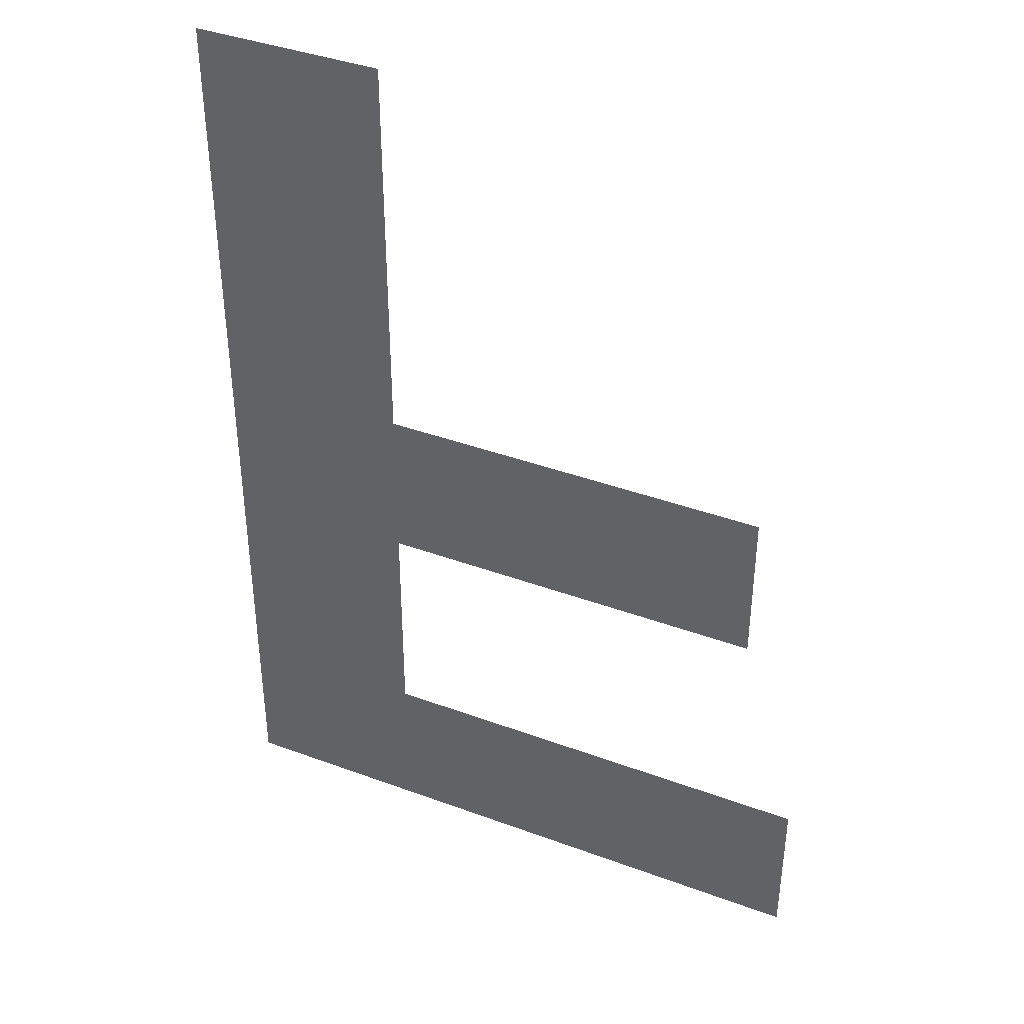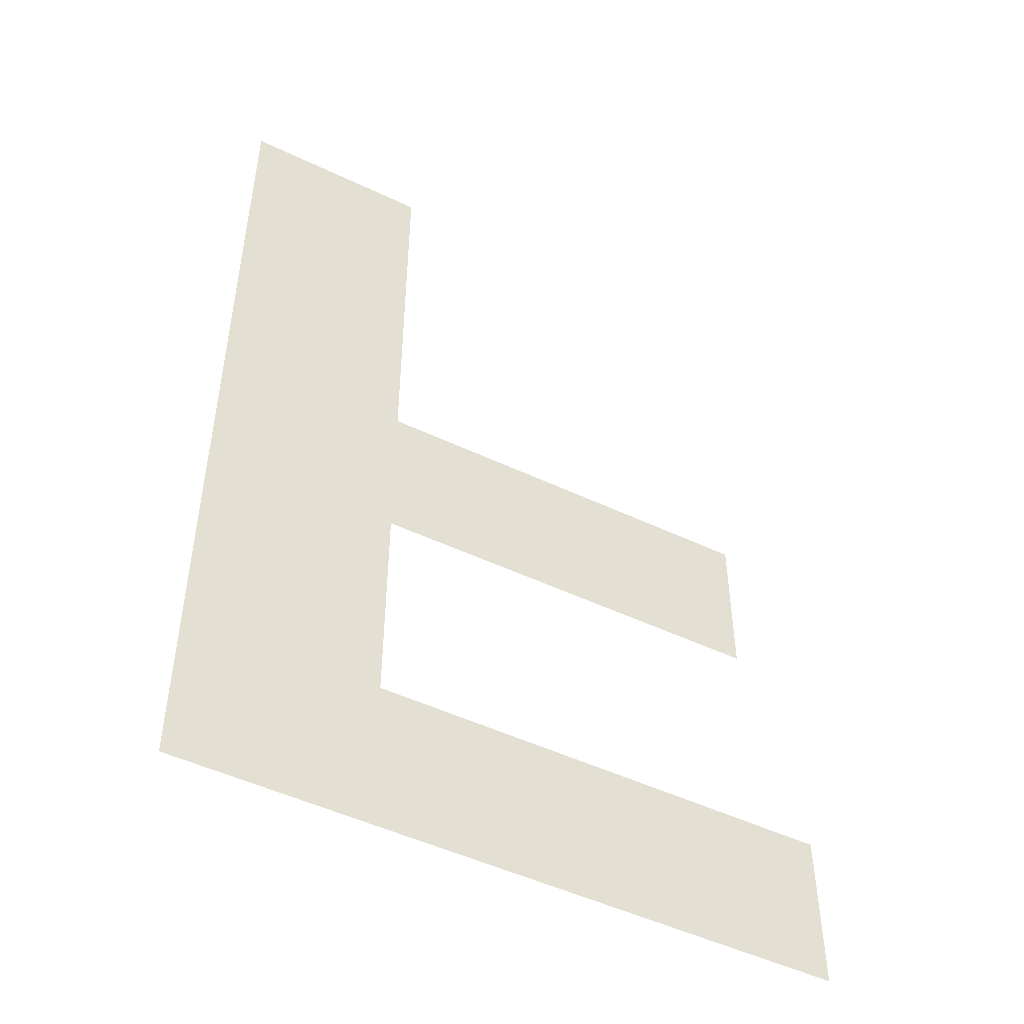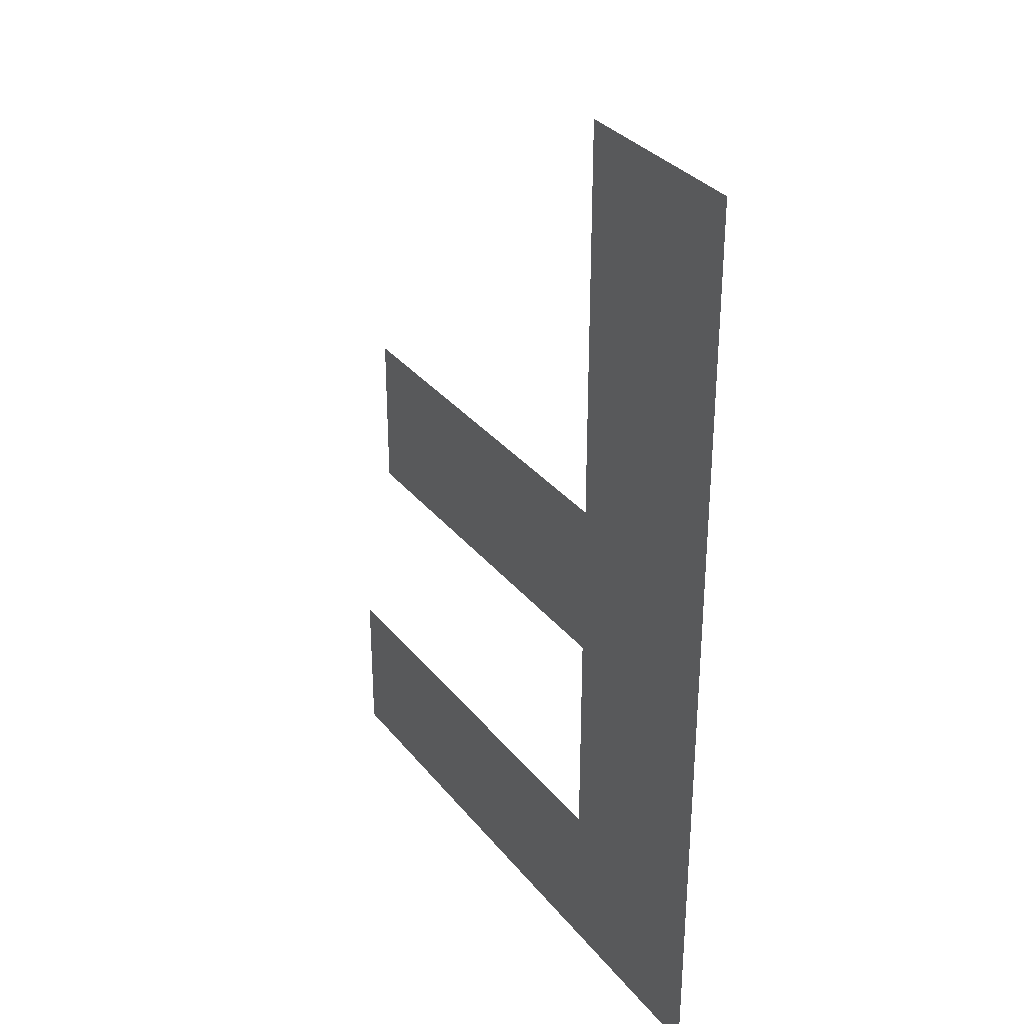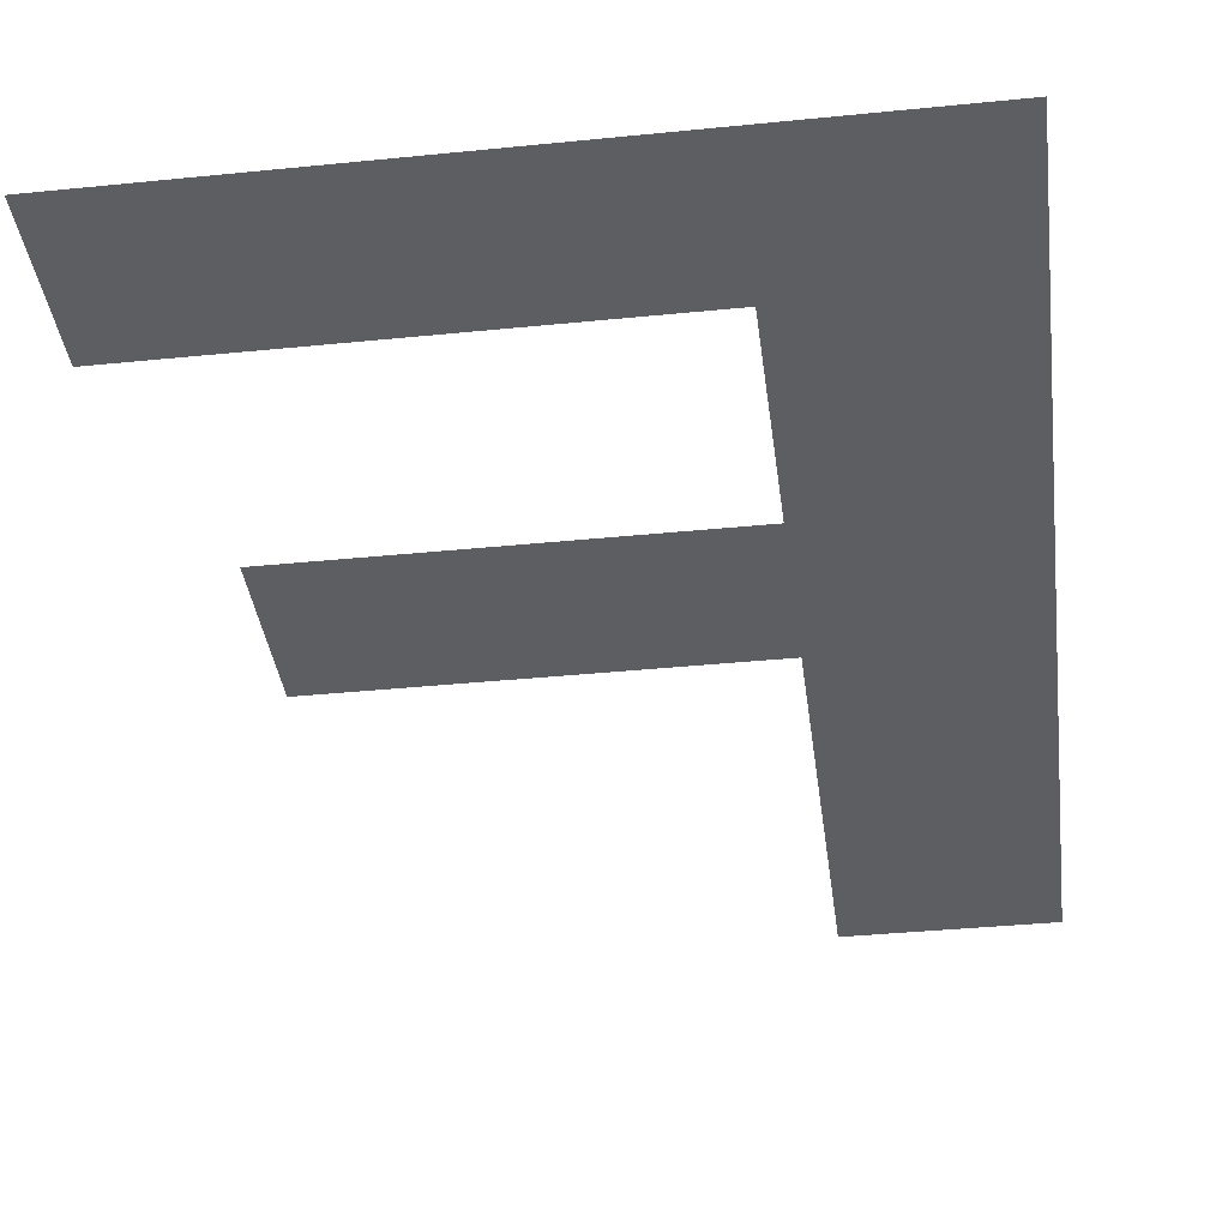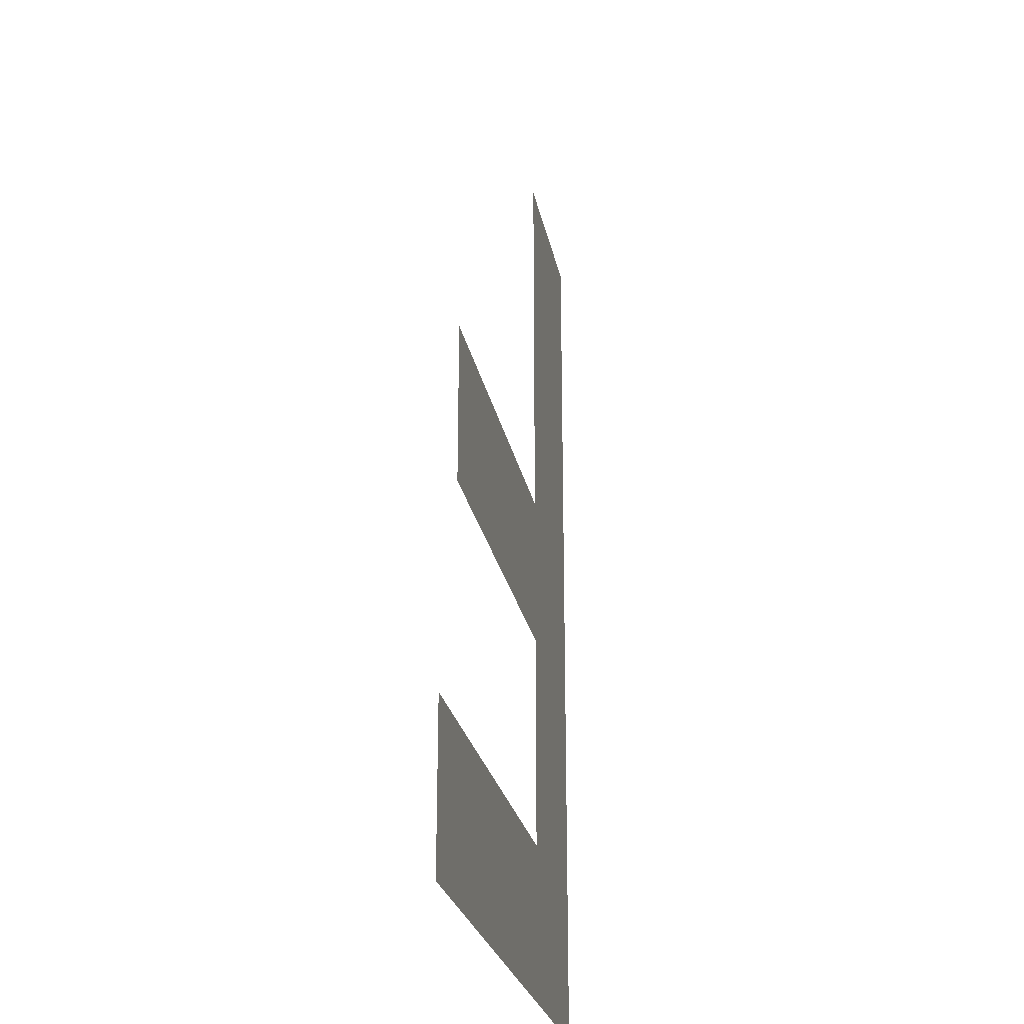
<metadata>
{"format":"obj","ext":"obj","renderer":"f3d","projection":"perspective","resolution":1024,"background":"white","views":[{"elev":39.5,"azim":24.7,"up":"+Z"},{"elev":-49.2,"azim":-27.9,"up":"+Z"},{"elev":32.4,"azim":-122.0,"up":"+Z"},{"elev":-37.8,"azim":-172.7,"up":"+Y"},{"elev":-25.0,"azim":100.8,"up":"+Z"}]}
</metadata>
<code>
o F1/F/mesh159/mesh159-geometry#mesh159-geometry
v -0.1594 -0.156 0.08906
v -0.1561 -0.156 0.09185
v -0.1594 -0.156 0.1056
v -0.1481 -0.156 0.08906
v -0.1561 -0.156 0.1056
v -0.1481 -0.156 0.09185
v -0.1561 -0.156 0.09576
v -0.1561 -0.156 0.09856
v -0.1492 -0.156 0.09576
v -0.1492 -0.156 0.09856
f 1 2 3
f 2 1 4
f 3 2 1
f 4 1 2
f 2 5 3
f 3 5 2
f 2 4 6
f 6 4 2
f 5 2 7
f 7 2 5
f 5 7 8
f 8 7 5
f 9 8 7
f 7 8 9
f 8 9 10
f 10 9 8

</code>
